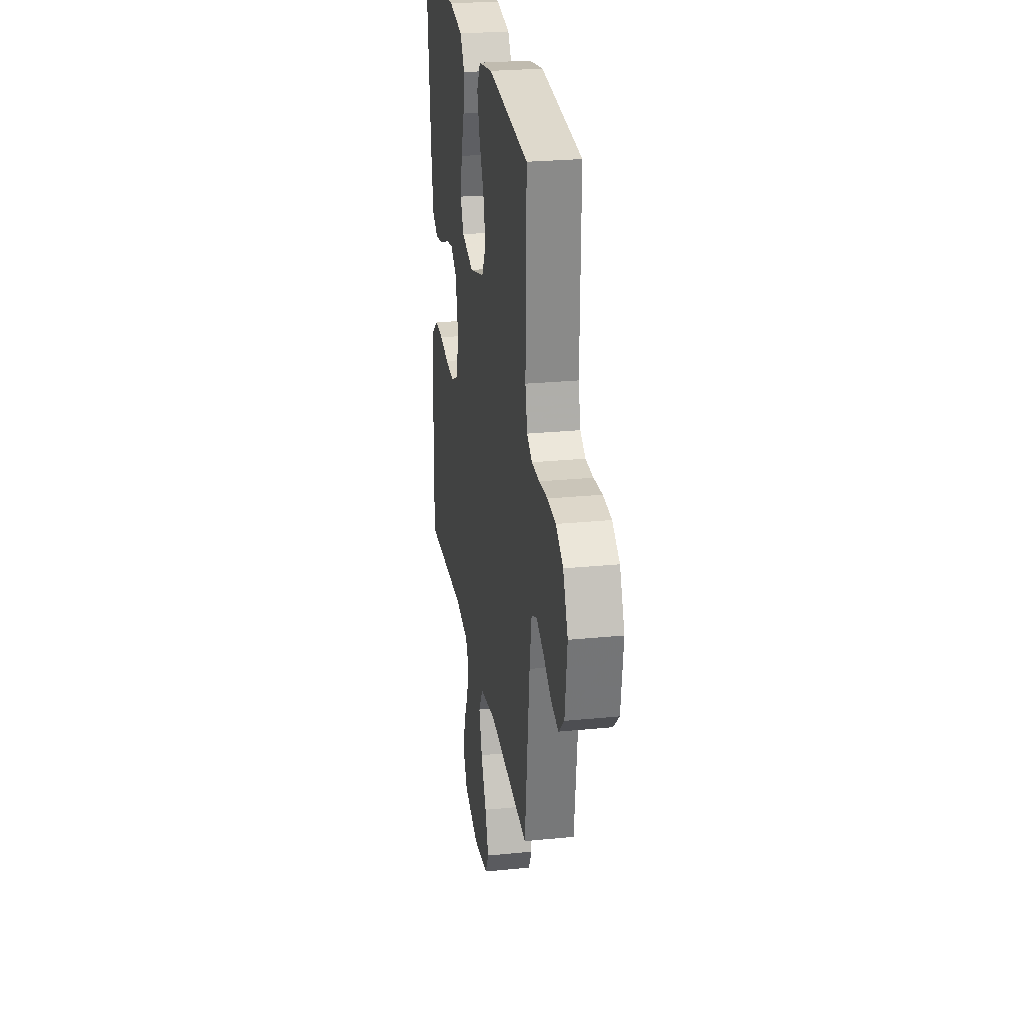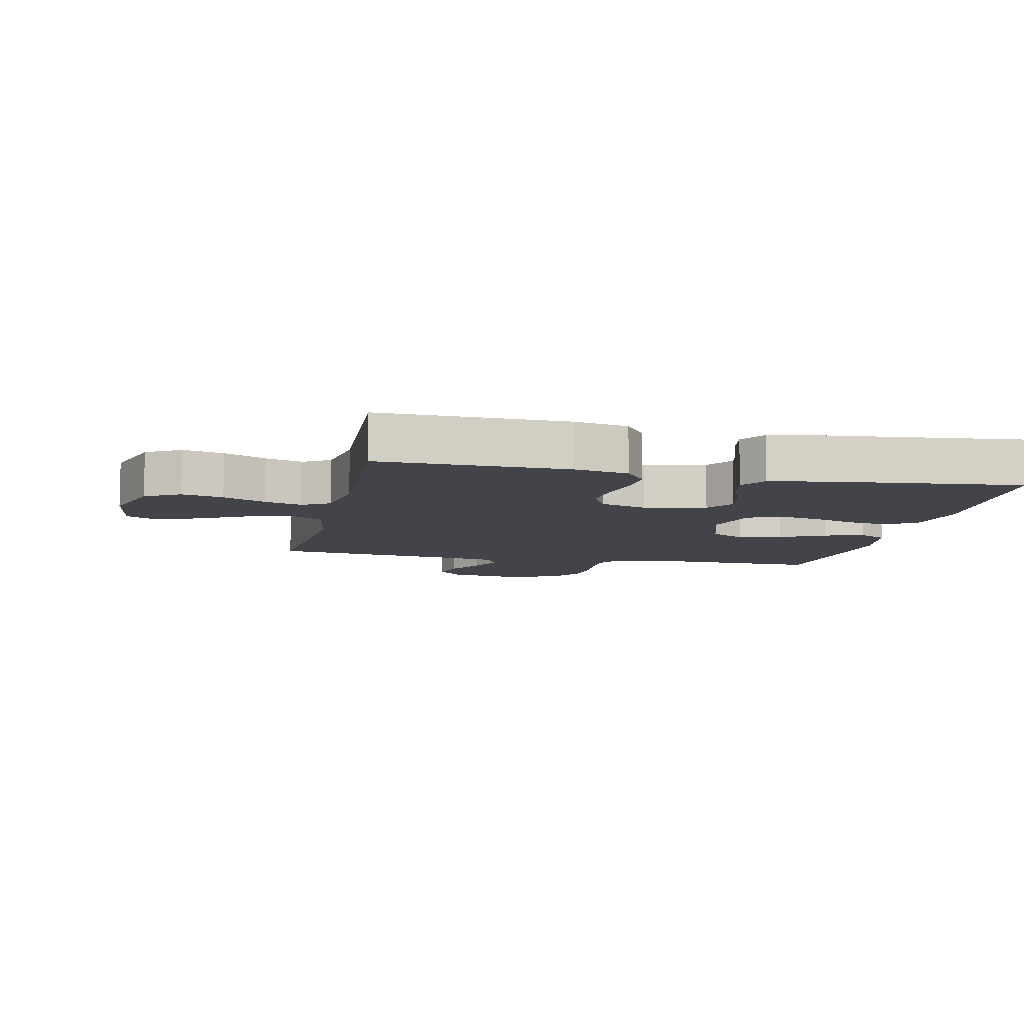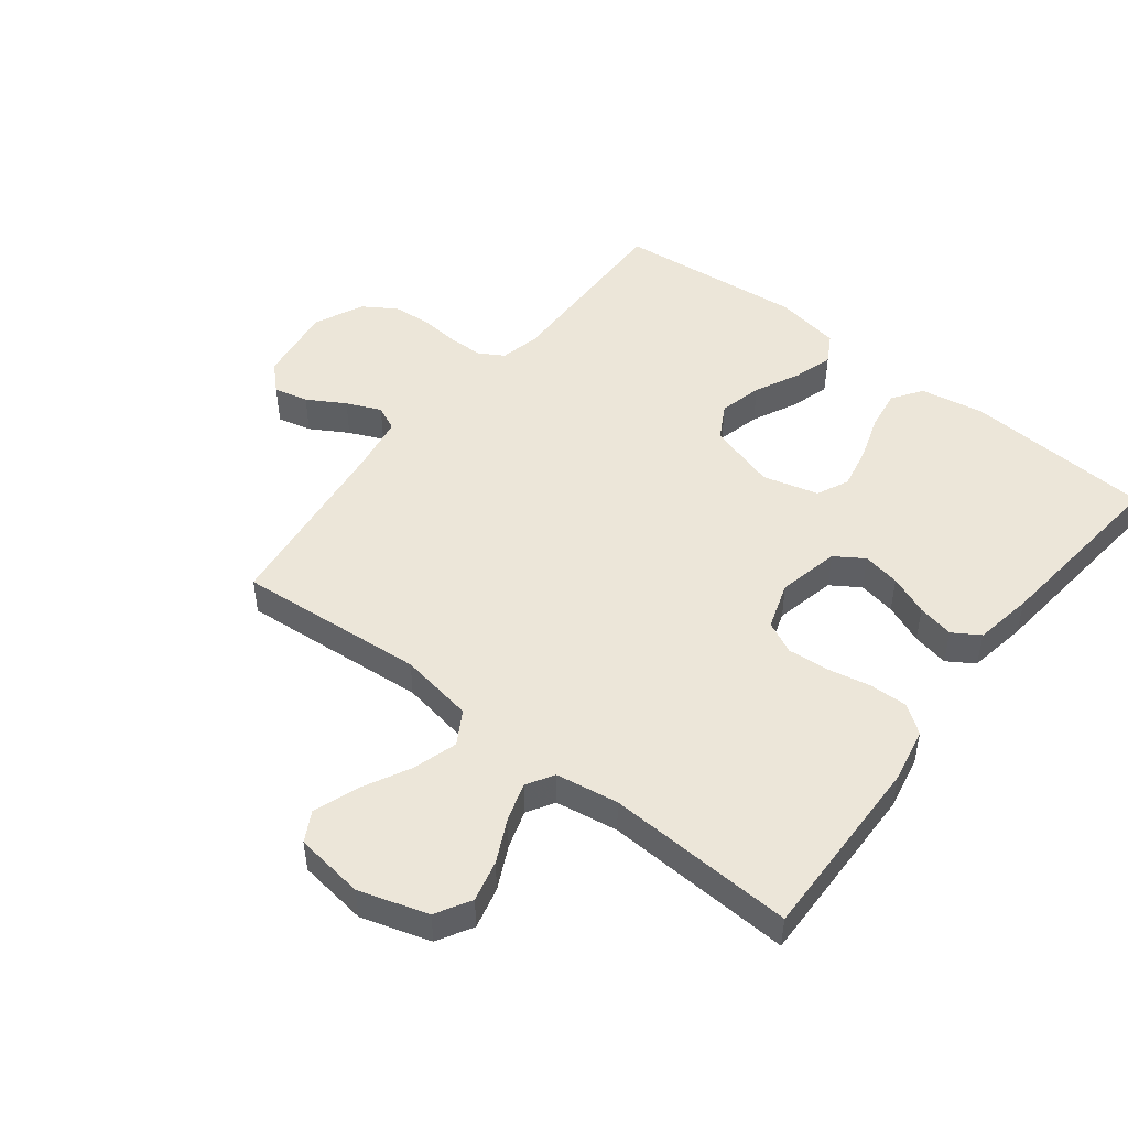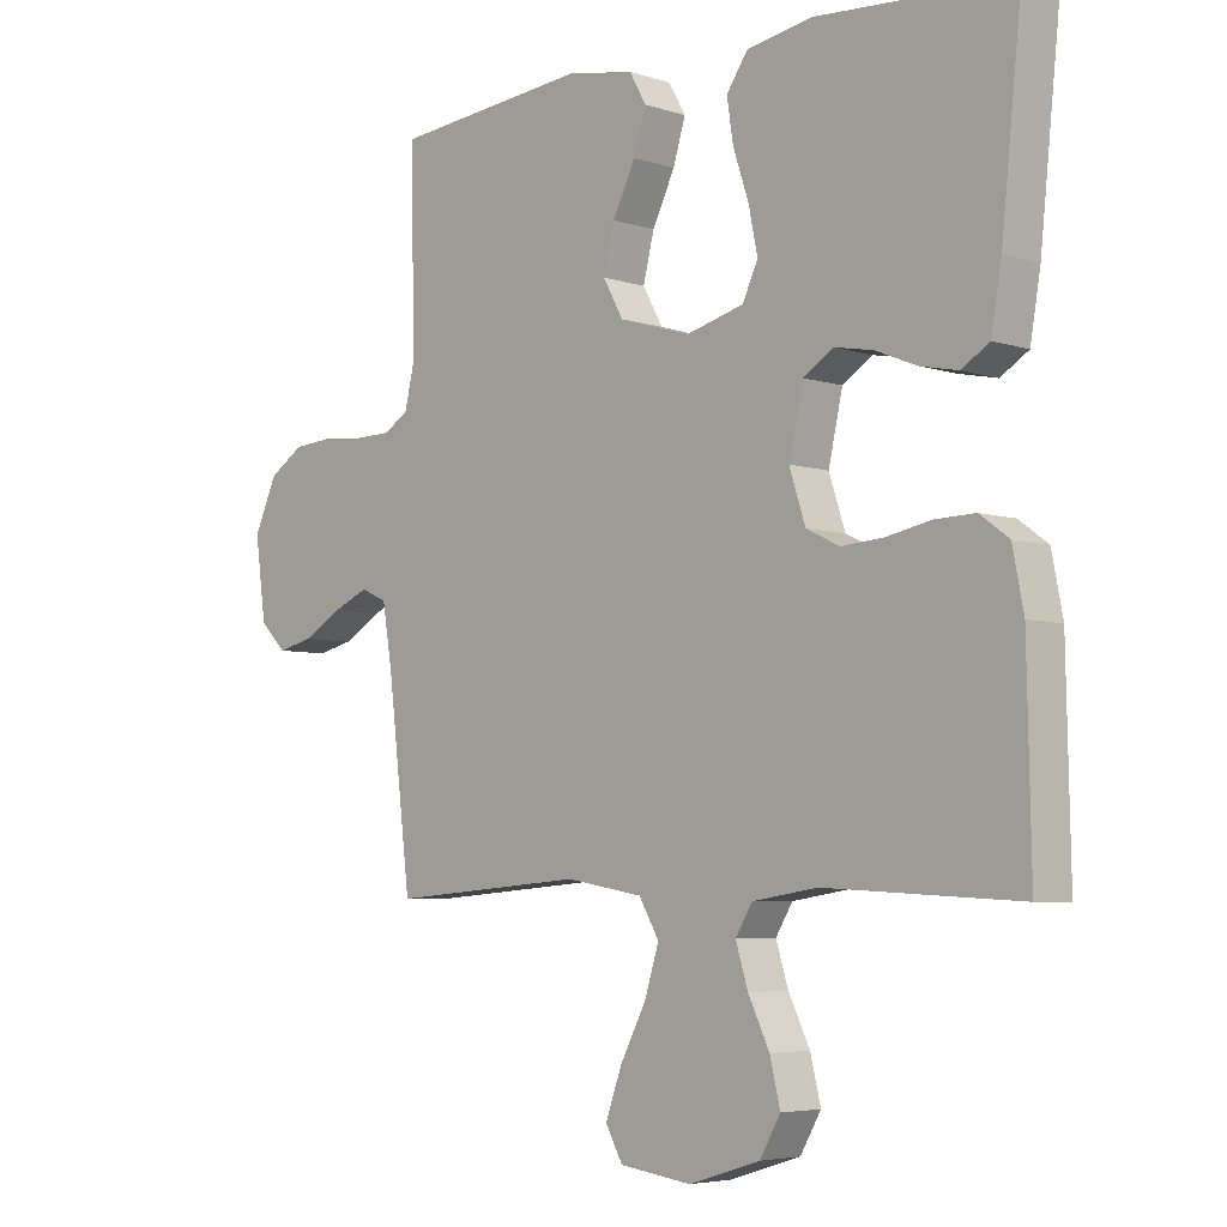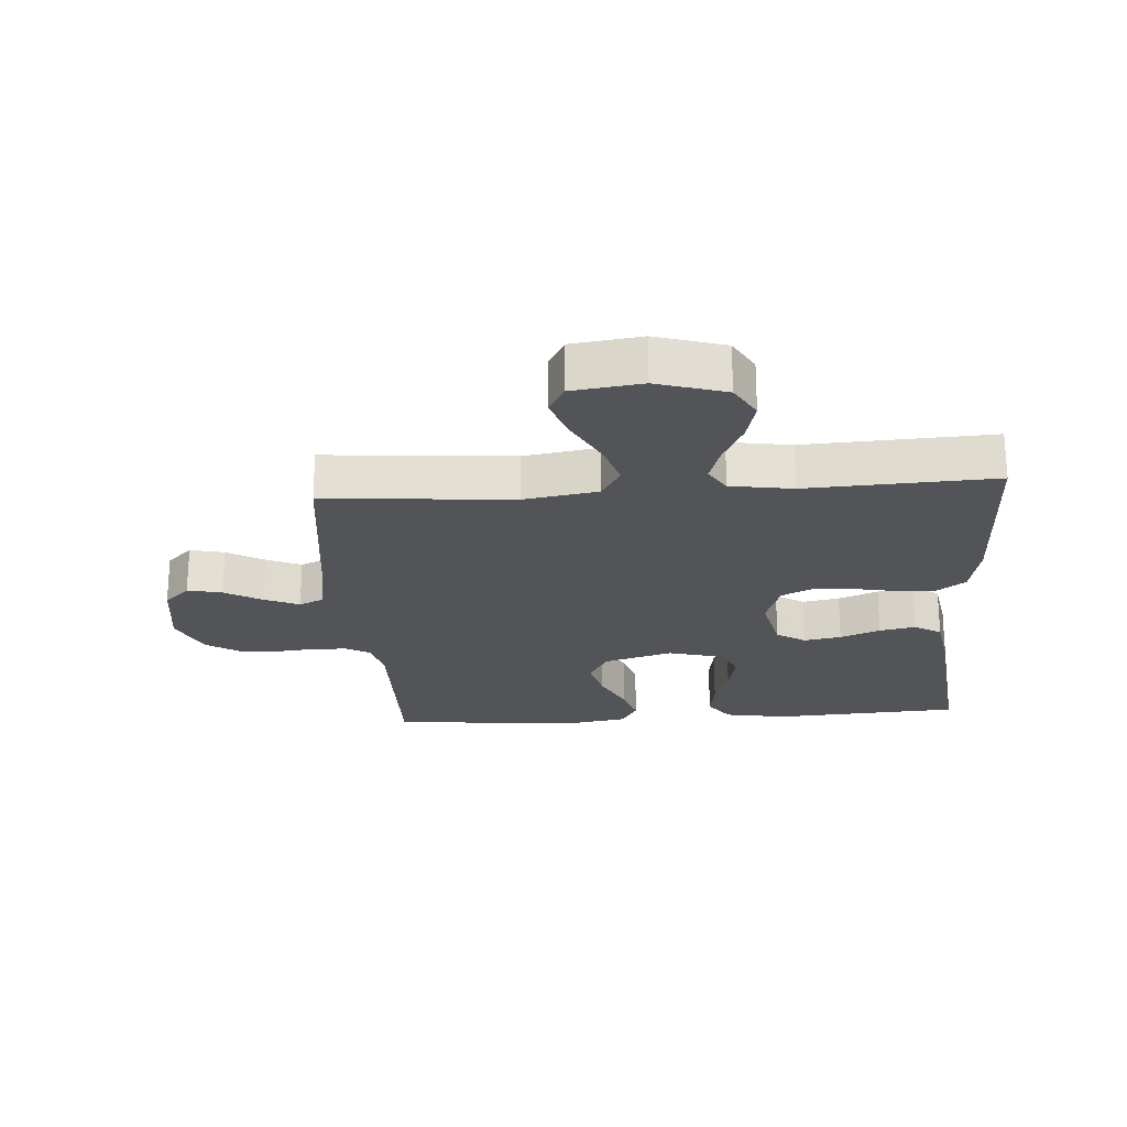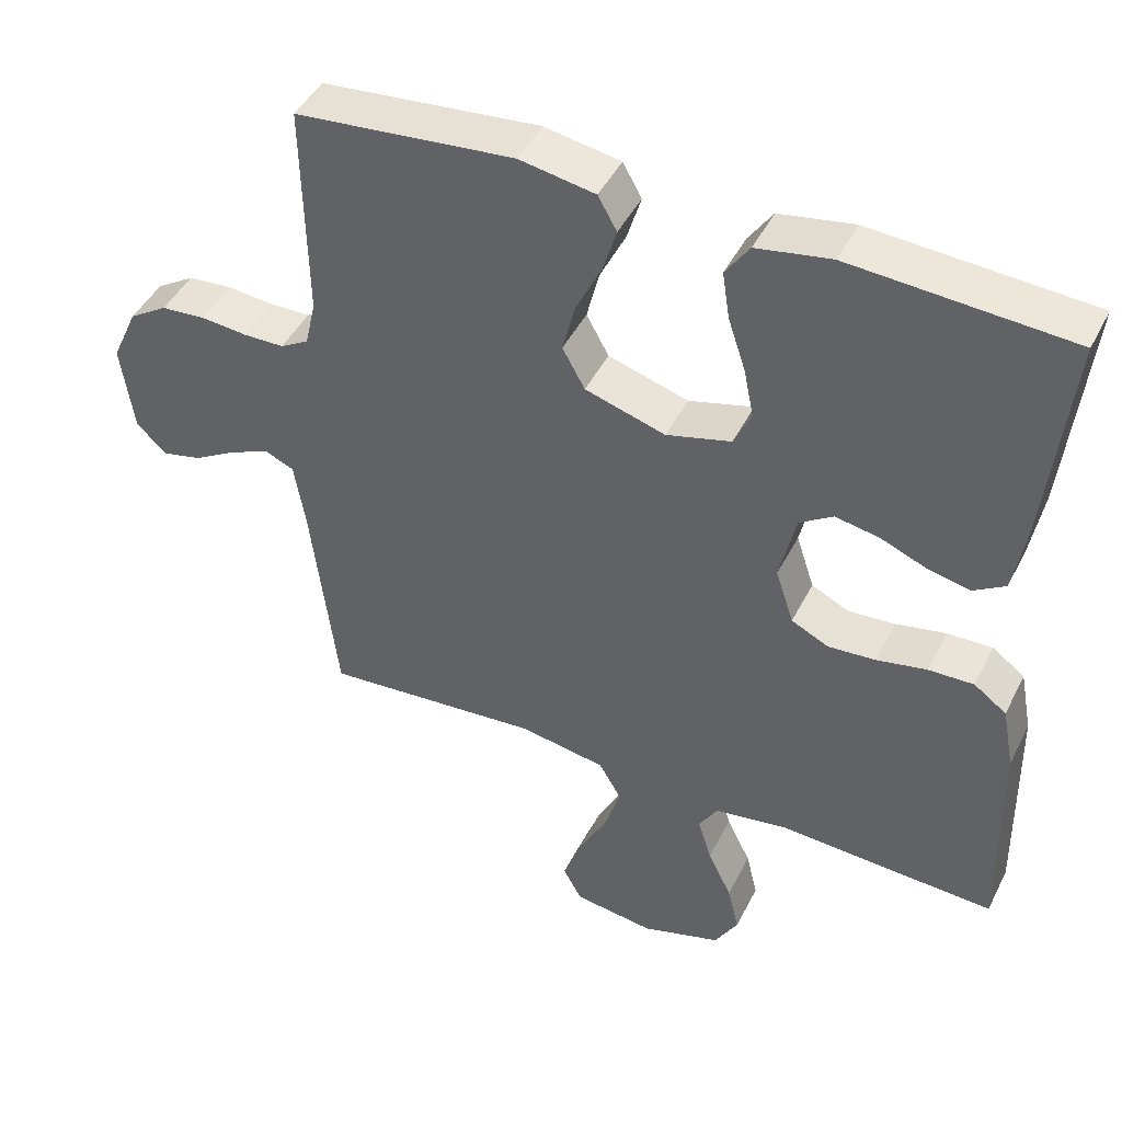
<metadata>
{"format":"obj","ext":"obj","renderer":"f3d","projection":"perspective","resolution":1024,"background":"white","views":[{"elev":26.1,"azim":81.1,"up":"+Z"},{"elev":-8.5,"azim":-102.2,"up":"+Y"},{"elev":48.9,"azim":-142.1,"up":"+Y"},{"elev":-5.2,"azim":-135.2,"up":"+Z"},{"elev":-22.9,"azim":-176.0,"up":"+Y"},{"elev":45.2,"azim":-154.4,"up":"+Z"}]}
</metadata>
<code>
v -0.5 0.07 -0.5
v -0.494 0.07 -0.2
v -0.477 0.07 -0.113
v -0.432 0.07 -0.08
v -0.37 0.07 -0.082
v -0.301 0.07 -0.096
v -0.236 0.07 -0.101
v -0.185 0.07 -0.076
v -0.16 0.07 0
v -0.182 0.07 0.098
v -0.228 0.07 0.128
v -0.288 0.07 0.117
v -0.352 0.07 0.091
v -0.41 0.07 0.079
v -0.453 0.07 0.106
v -0.469 0.07 0.2
v -0.5 0.07 0.5
v -0.2 0.07 0.519
v -0.098 0.07 0.501
v -0.065 0.07 0.453
v -0.075 0.07 0.388
v -0.099 0.07 0.316
v -0.113 0.07 0.248
v -0.089 0.07 0.197
v 0 0.07 0.173
v 0.11 0.07 0.206
v 0.141 0.07 0.262
v 0.124 0.07 0.331
v 0.089 0.07 0.403
v 0.07 0.07 0.466
v 0.096 0.07 0.512
v 0.2 0.07 0.53
v 0.5 0.07 0.5
v 0.495 0.07 0.2
v 0.51 0.07 0.136
v 0.549 0.07 0.113
v 0.605 0.07 0.112
v 0.668 0.07 0.118
v 0.73 0.07 0.113
v 0.783 0.07 0.079
v 0.819 0.07 0
v 0.802 0.07 -0.124
v 0.761 0.07 -0.164
v 0.706 0.07 -0.151
v 0.646 0.07 -0.116
v 0.591 0.07 -0.092
v 0.551 0.07 -0.11
v 0.536 0.07 -0.2
v 0.5 0.07 -0.5
v 0.2 0.07 -0.475
v 0.081 0.07 -0.495
v 0.05 0.07 -0.548
v 0.072 0.07 -0.619
v 0.112 0.07 -0.696
v 0.137 0.07 -0.766
v 0.111 0.07 -0.814
v 0 0.07 -0.829
v -0.11 0.07 -0.795
v -0.142 0.07 -0.739
v -0.126 0.07 -0.673
v -0.093 0.07 -0.605
v -0.074 0.07 -0.544
v -0.1 0.07 -0.501
v -0.2 0.07 -0.485
v -0.5 0 -0.5
v -0.494 0 -0.2
v -0.477 0 -0.113
v -0.432 0 -0.08
v -0.37 0 -0.082
v -0.301 0 -0.096
v -0.236 0 -0.101
v -0.185 0 -0.076
v -0.16 0 0
v -0.182 0 0.098
v -0.228 0 0.128
v -0.288 0 0.117
v -0.352 0 0.091
v -0.41 0 0.079
v -0.453 0 0.106
v -0.469 0 0.2
v -0.5 0 0.5
v -0.2 0 0.519
v -0.098 0 0.501
v -0.065 0 0.453
v -0.075 0 0.388
v -0.099 0 0.316
v -0.113 0 0.248
v -0.089 0 0.197
v 0 0 0.173
v 0.11 0 0.206
v 0.141 0 0.262
v 0.124 0 0.331
v 0.089 0 0.403
v 0.07 0 0.466
v 0.096 0 0.512
v 0.2 0 0.53
v 0.5 0 0.5
v 0.495 0 0.2
v 0.51 0 0.136
v 0.549 0 0.113
v 0.605 0 0.112
v 0.668 0 0.118
v 0.73 0 0.113
v 0.783 0 0.079
v 0.819 0 0
v 0.802 0 -0.124
v 0.761 0 -0.164
v 0.706 0 -0.151
v 0.646 0 -0.116
v 0.591 0 -0.092
v 0.551 0 -0.11
v 0.536 0 -0.2
v 0.5 0 -0.5
v 0.2 0 -0.475
v 0.081 0 -0.495
v 0.05 0 -0.548
v 0.072 0 -0.619
v 0.112 0 -0.696
v 0.137 0 -0.766
v 0.111 0 -0.814
v 0 0 -0.829
v -0.11 0 -0.795
v -0.142 0 -0.739
v -0.126 0 -0.673
v -0.093 0 -0.605
v -0.074 0 -0.544
v -0.1 0 -0.501
v -0.2 0 -0.485
f 59 60 61
f 58 59 61
f 57 58 61
f 56 57 61
f 55 56 61
f 54 55 61
f 53 54 61
f 52 53 61 62
f 51 52 62 63
f 48 49 50
f 51 63 64
f 50 51 64
f 48 50 64
f 47 48 64
f 43 44 45
f 42 43 45
f 41 42 45
f 40 41 45
f 39 40 45
f 38 39 45
f 37 38 45
f 36 37 45 46
f 35 36 46 47
f 32 33 34
f 31 32 34
f 30 31 34
f 29 30 34
f 28 29 34
f 34 35 47
f 28 34 47
f 27 28 47
f 20 21 22
f 19 20 22
f 18 19 22
f 17 18 22
f 16 17 22
f 15 16 22
f 14 15 22
f 13 14 22
f 12 13 22
f 11 12 22 23
f 10 11 23 24
f 4 5 6
f 3 4 6
f 2 3 6
f 1 2 6
f 64 1 6
f 64 6 7
f 26 27 47 64
f 25 26 64
f 9 10 24 25
f 8 9 25 64
f 7 8 64
f 125 124 123
f 125 123 122
f 125 122 121
f 125 121 120
f 125 120 119
f 125 119 118
f 125 118 117
f 126 125 117 116
f 127 126 116 115
f 114 113 112
f 128 127 115
f 128 115 114
f 128 114 112
f 128 112 111
f 109 108 107
f 109 107 106
f 109 106 105
f 109 105 104
f 109 104 103
f 109 103 102
f 109 102 101
f 110 109 101 100
f 111 110 100 99
f 98 97 96
f 98 96 95
f 98 95 94
f 98 94 93
f 98 93 92
f 111 99 98
f 111 98 92
f 111 92 91
f 86 85 84
f 86 84 83
f 86 83 82
f 86 82 81
f 86 81 80
f 86 80 79
f 86 79 78
f 86 78 77
f 86 77 76
f 87 86 76 75
f 88 87 75 74
f 70 69 68
f 70 68 67
f 70 67 66
f 70 66 65
f 70 65 128
f 71 70 128
f 128 111 91 90
f 128 90 89
f 89 88 74 73
f 128 89 73 72
f 128 72 71
f 1 65 66 2
f 2 66 67 3
f 3 67 68 4
f 4 68 69 5
f 5 69 70 6
f 6 70 71 7
f 7 71 72 8
f 8 72 73 9
f 9 73 74 10
f 10 74 75 11
f 11 75 76 12
f 12 76 77 13
f 13 77 78 14
f 14 78 79 15
f 15 79 80 16
f 16 80 81 17
f 17 81 82 18
f 18 82 83 19
f 19 83 84 20
f 20 84 85 21
f 21 85 86 22
f 22 86 87 23
f 23 87 88 24
f 24 88 89 25
f 25 89 90 26
f 26 90 91 27
f 27 91 92 28
f 28 92 93 29
f 29 93 94 30
f 30 94 95 31
f 31 95 96 32
f 32 96 97 33
f 33 97 98 34
f 34 98 99 35
f 35 99 100 36
f 36 100 101 37
f 37 101 102 38
f 38 102 103 39
f 39 103 104 40
f 40 104 105 41
f 41 105 106 42
f 42 106 107 43
f 43 107 108 44
f 44 108 109 45
f 45 109 110 46
f 46 110 111 47
f 47 111 112 48
f 48 112 113 49
f 49 113 114 50
f 50 114 115 51
f 51 115 116 52
f 52 116 117 53
f 53 117 118 54
f 54 118 119 55
f 55 119 120 56
f 56 120 121 57
f 57 121 122 58
f 58 122 123 59
f 59 123 124 60
f 60 124 125 61
f 61 125 126 62
f 62 126 127 63
f 63 127 128 64
f 64 128 65 1

</code>
